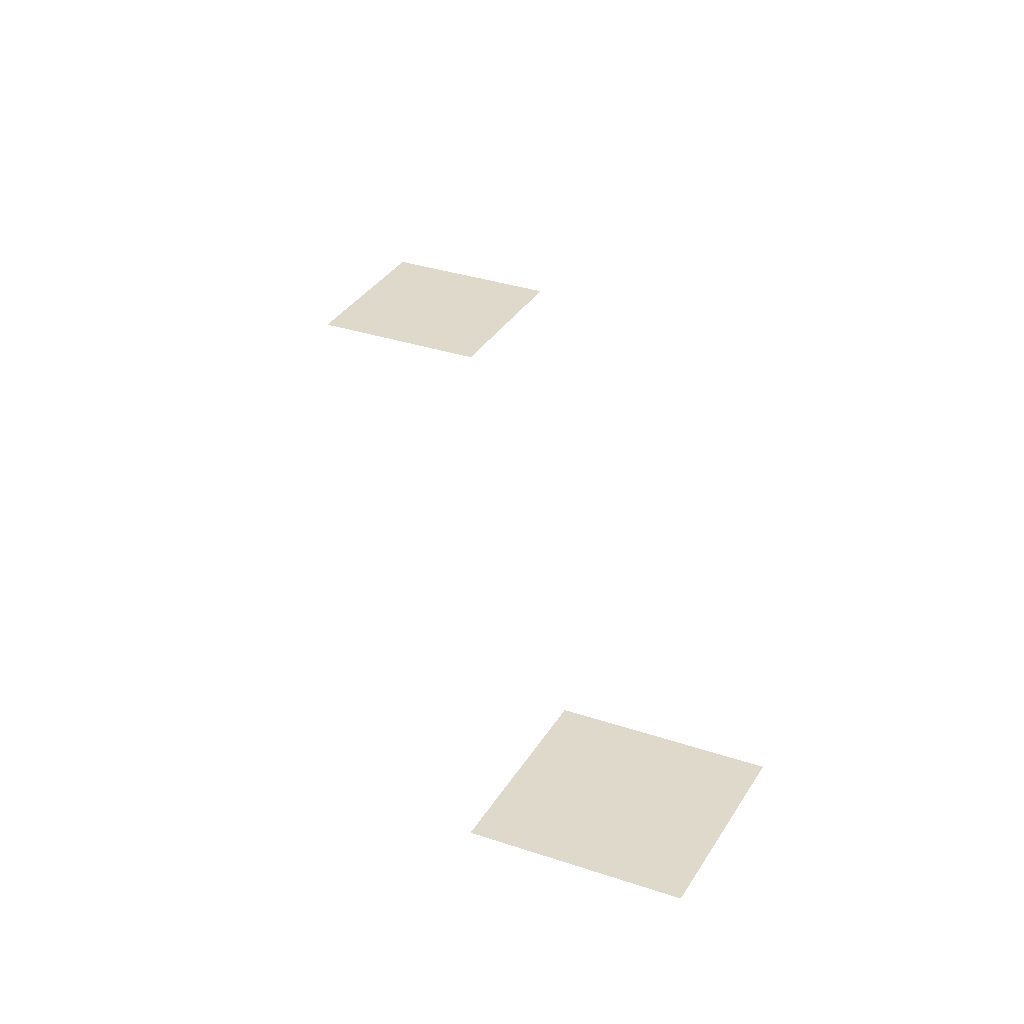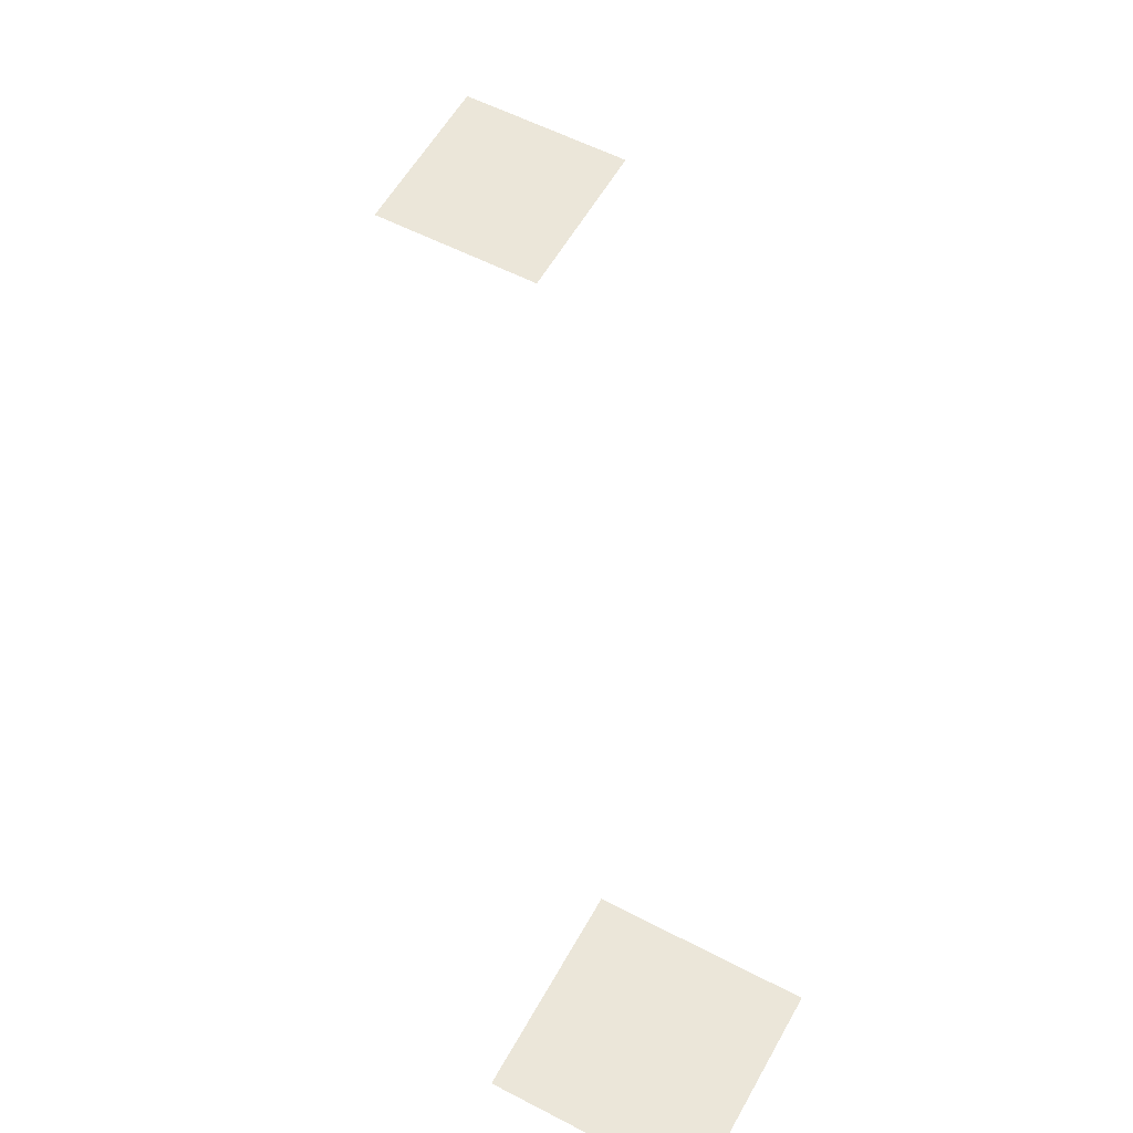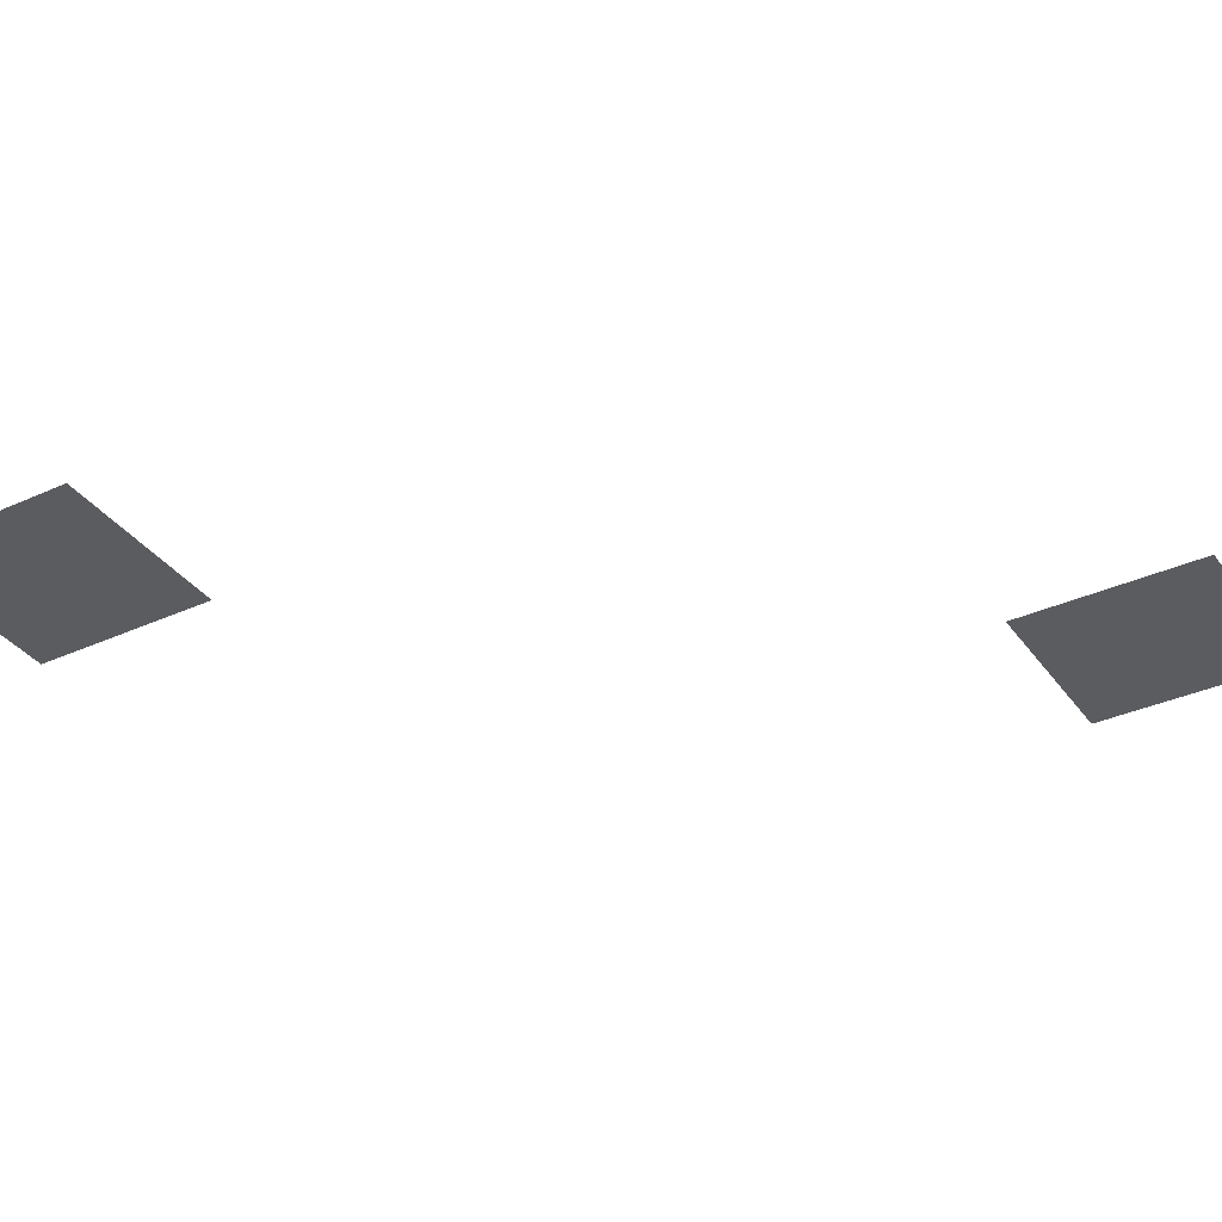
<metadata>
{"format":"obj","ext":"obj","renderer":"f3d","projection":"perspective","resolution":1024,"background":"white","views":[{"elev":31.8,"azim":-154.3,"up":"+Z"},{"elev":56.4,"azim":-151.3,"up":"+Z"},{"elev":-35.3,"azim":121.0,"up":"+Z"}]}
</metadata>
<code>
v -11 -6 0
v -12 -6 0
v -12 -5 0
v -11 -5 0
v -8 -10 0
v -9 -10 0
v -9 -9 0
v -8 -9 0
g roomtest_mesh_0009
f 1 2 3 4
f 5 6 7 8

</code>
